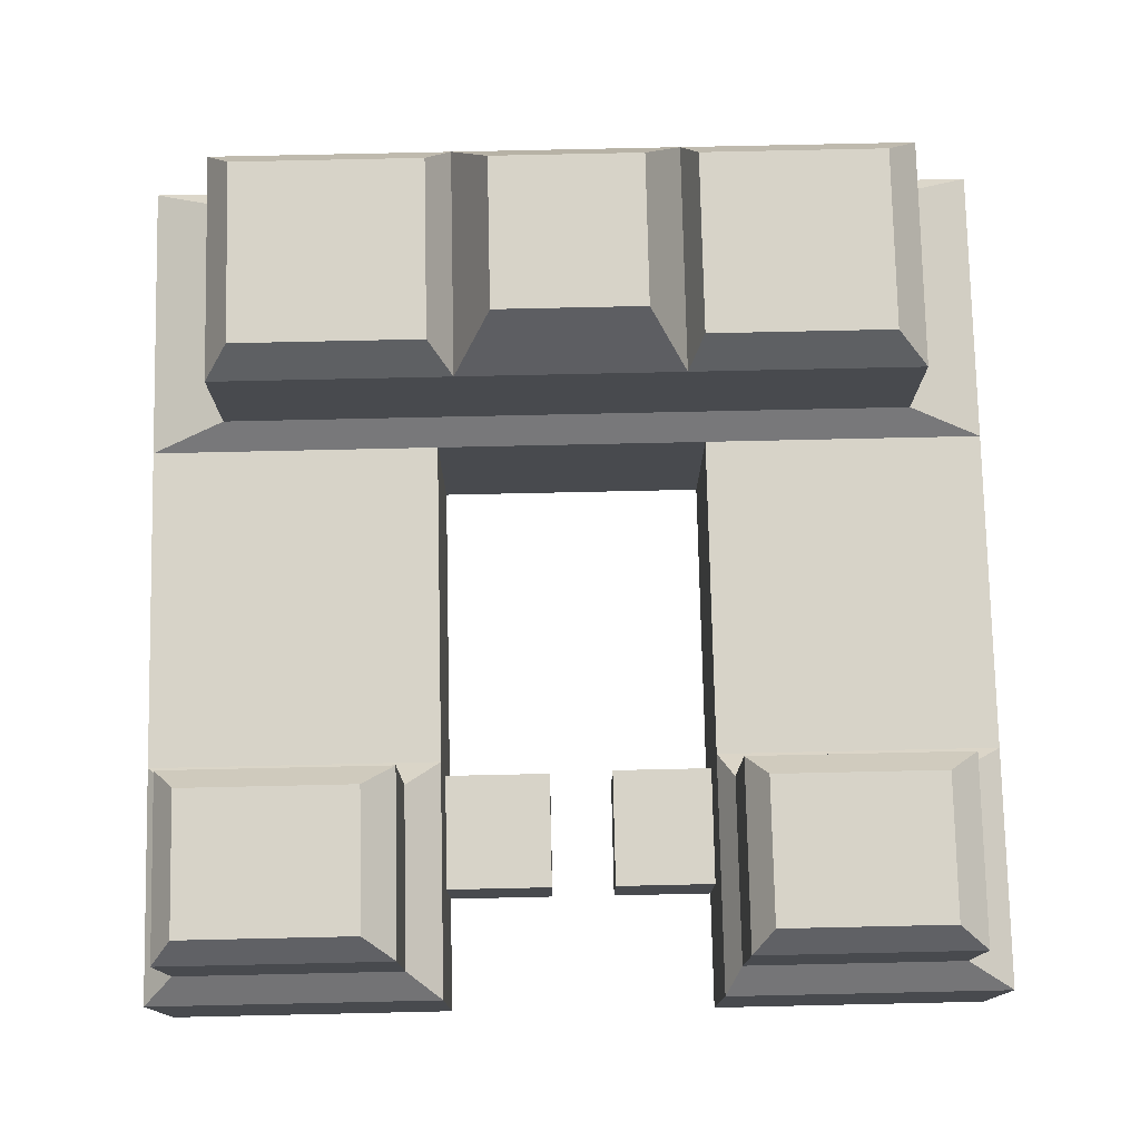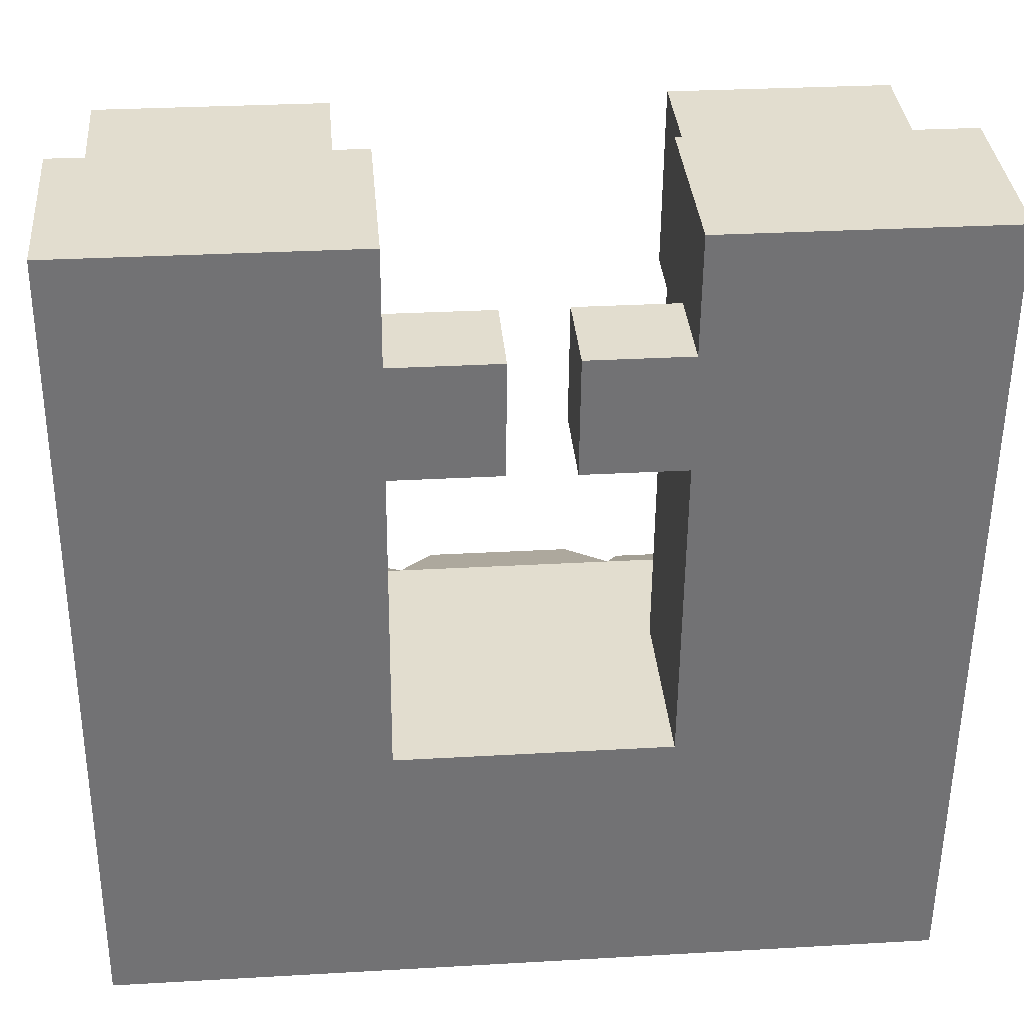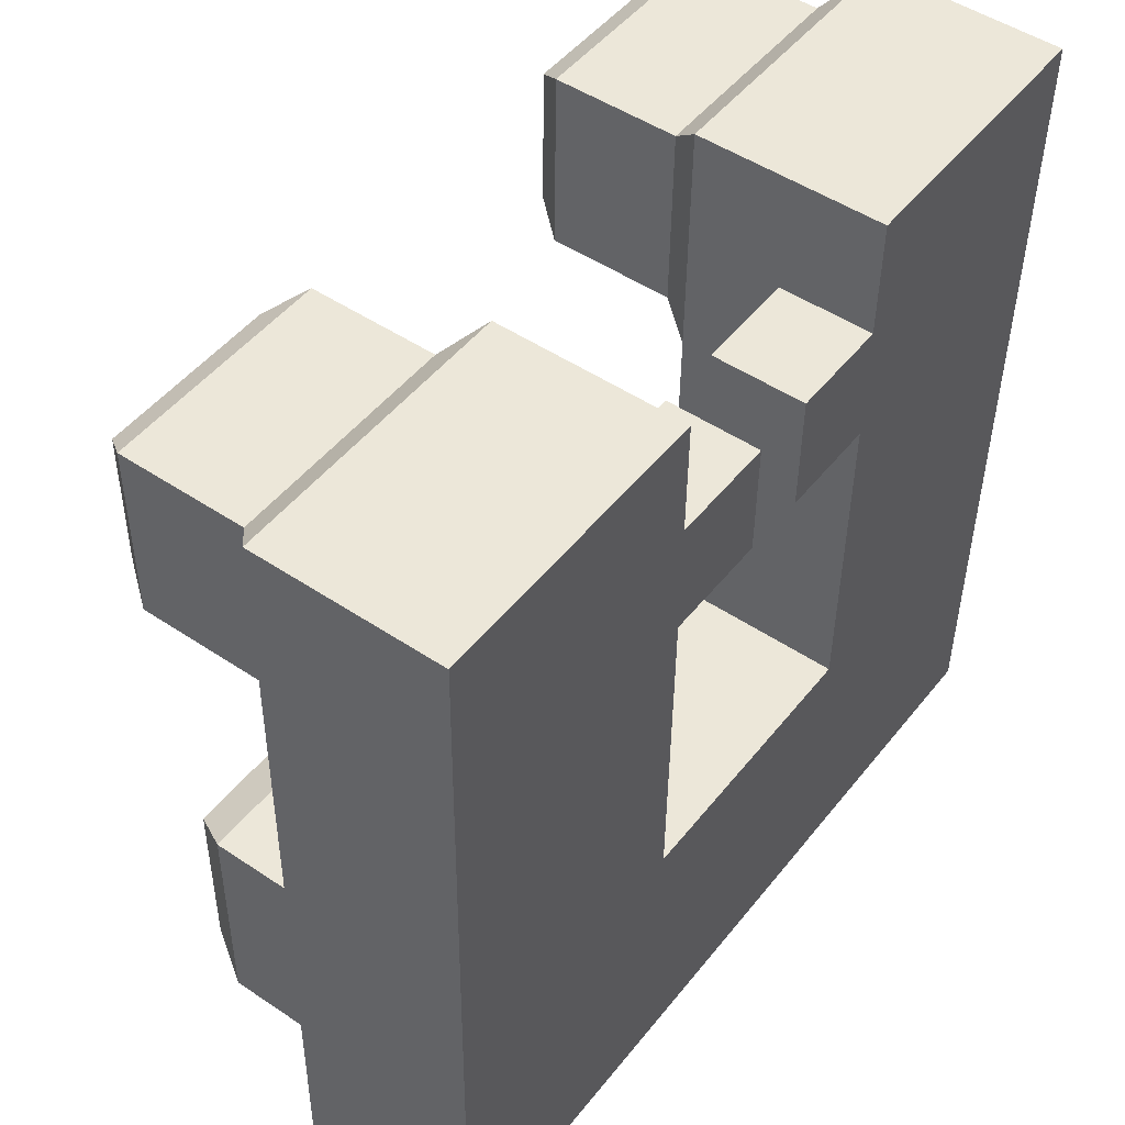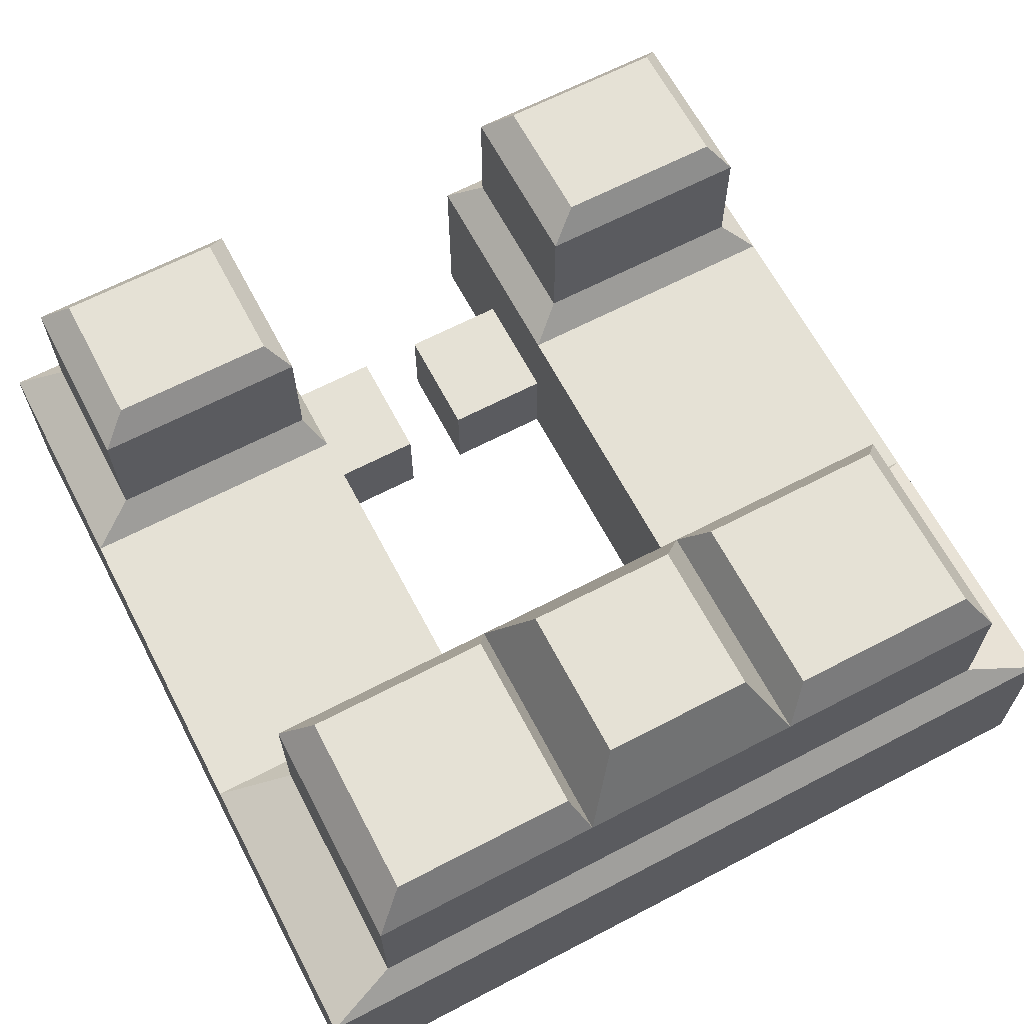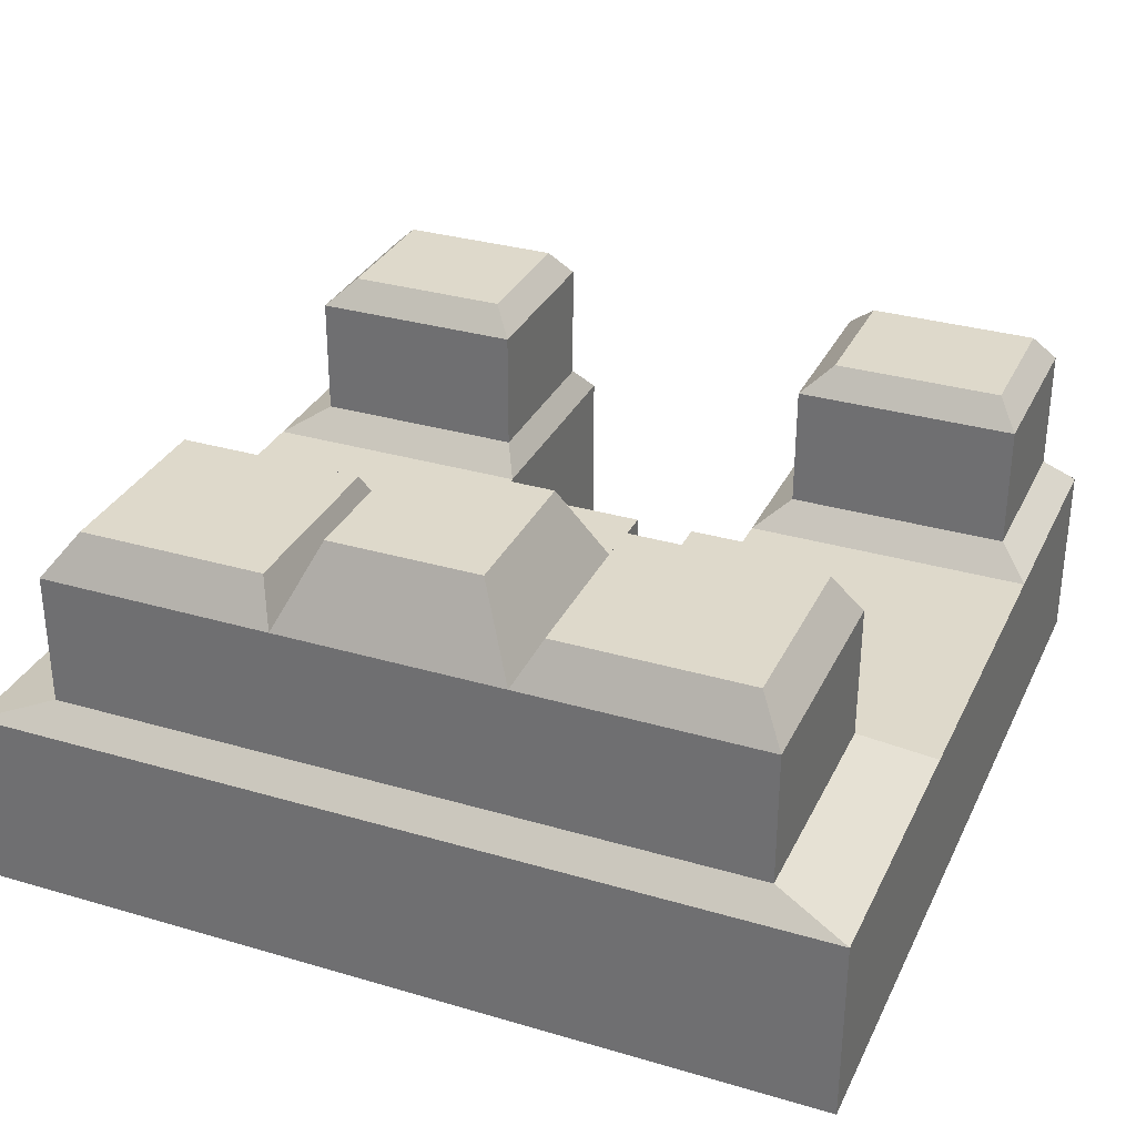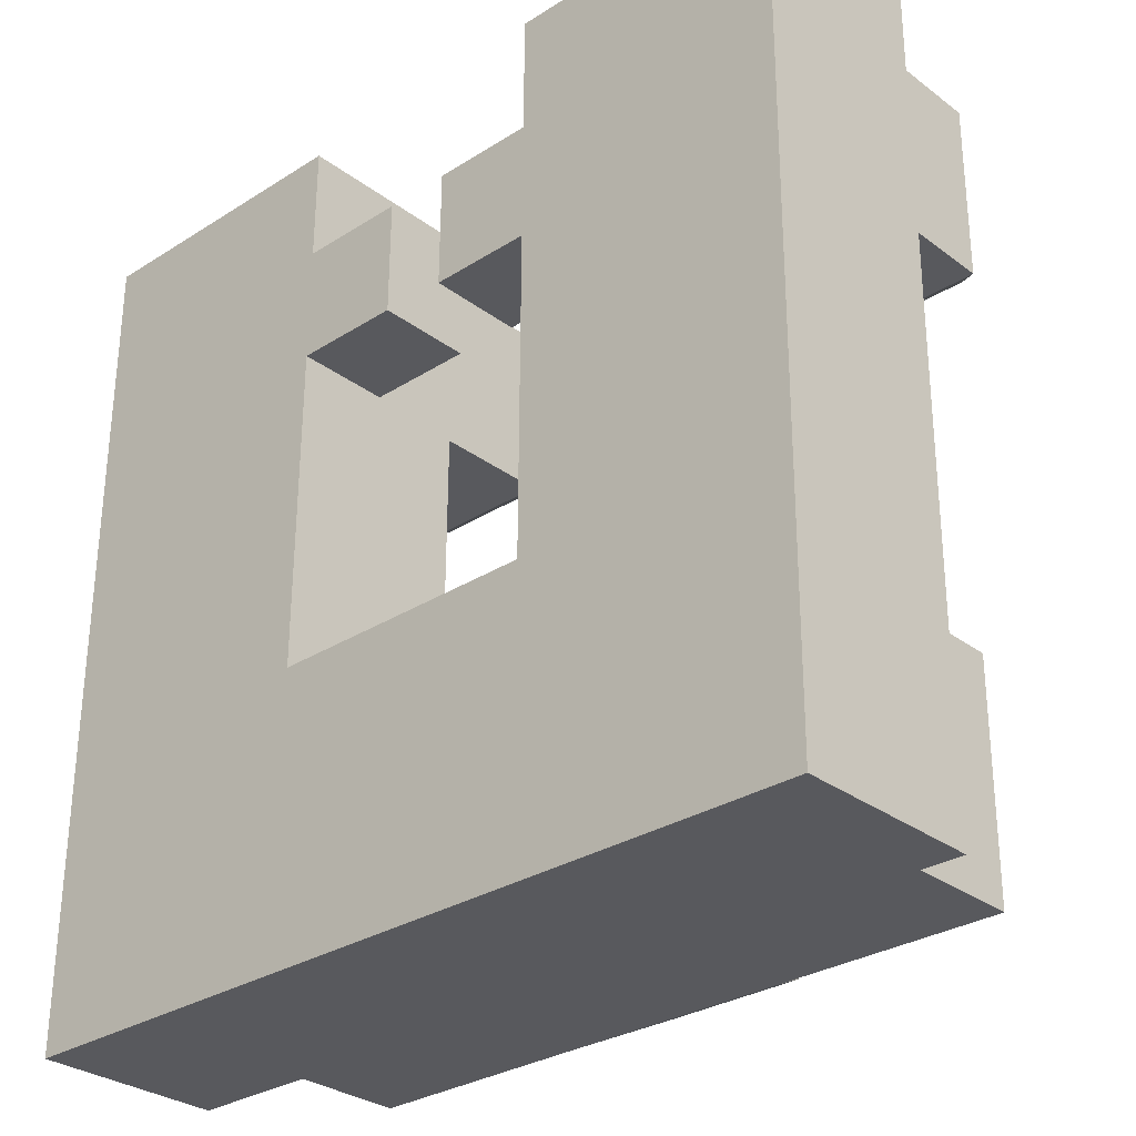
<metadata>
{"format":"obj","ext":"obj","renderer":"f3d","projection":"perspective","resolution":1024,"background":"white","views":[{"elev":76.4,"azim":-0.8,"up":"+Y"},{"elev":34.5,"azim":-4.9,"up":"+Z"},{"elev":49.0,"azim":-53.5,"up":"+Z"},{"elev":65.2,"azim":152.8,"up":"+Y"},{"elev":32.0,"azim":-157.1,"up":"+Y"},{"elev":-30.6,"azim":42.8,"up":"+Z"}]}
</metadata>
<code>
o TC_TEAM
v 12.82 6.44 -10.6
v 12.79 6.453 -13.71
v 2.002 6.456 -13.62
v 2.027 6.443 -10.51
v 9.684 6.454 -13.68
v 9.709 6.44 -10.57
v 5.238 6.442 -10.54
v 5.213 6.455 -13.65
v 4.193 6.099 -3.425
v 1.282 6.1 -3.402
v 1.301 6.089 -1.063
v 4.212 6.089 -1.087
v 10.55 6.087 -1.114
v 13.37 6.086 -1.136
v 13.35 6.096 -3.519
v 10.53 6.097 -3.496
v 8.805 7.081 -10.82
v 8.784 7.092 -13.42
v 6.257 7.093 -13.4
v 6.278 7.081 -10.8
v 1.563 5.733 -14.02
v 1.595 5.716 -10.11
v 5.64 5.715 -10.14
v 5.609 5.732 -14.06
v 9.42 5.731 -14.09
v 9.452 5.714 -10.17
v 13.34 5.73 -14.12
v 13.37 5.713 -10.2
v 13.86 5.615 -3.887
v 10.18 5.616 -3.858
v 10.21 5.603 -0.7502
v 13.88 5.602 -0.7799
v 0.9375 5.605 -0.7068
v 4.734 5.604 -0.7374
v 4.709 5.618 -3.788
v 0.9128 5.619 -3.757
f 24 23 20
f 24 20 19
f 26 25 17
f 25 18 17
f 23 26 17
f 23 17 20
f 25 24 19
f 25 19 18
f 17 18 19
f 17 19 20
f 29 30 15
f 30 16 15
f 32 29 14
f 29 15 14
f 30 31 13
f 30 13 16
f 31 32 14
f 31 14 13
f 33 34 12
f 33 12 11
f 36 33 10
f 33 11 10
f 34 35 9
f 34 9 12
f 35 36 9
f 36 10 9
f 15 16 14
f 16 13 14
f 9 10 11
f 9 11 12
f 23 24 8
f 23 8 7
f 25 26 6
f 25 6 5
f 21 22 4
f 21 4 3
f 24 21 3
f 24 3 8
f 22 23 4
f 23 7 4
f 27 25 2
f 25 5 2
f 1 6 26
f 1 26 28
f 2 1 27
f 1 28 27
f 7 8 3
f 7 3 4
f 6 1 2
f 6 2 5
o Cube.001
v 14.62 3.049 -9.808
v 14.62 -0.09435 -9.821
v 14.58 -0.07346 -14.57
v 14.58 3.07 -14.56
v 9.868 3.05 -9.769
v 9.867 -0.09303 -9.783
v 9.829 -0.07214 -14.53
v 9.83 3.071 -14.52
v 5.243 3.052 -9.732
v 5.205 3.073 -14.48
v 5.204 -0.07085 -14.5
v 5.242 -0.09175 -9.746
v 0.3338 -0.09038 -9.706
v 0.3348 3.053 -9.692
v 0.2954 -0.06949 -14.46
v 0.2964 3.074 -14.44
v 14.66 3.025 -4.36
v 9.912 3.026 -4.322
v 14.66 -0.1183 -4.374
v 9.911 -0.117 -4.335
v 0.378 -0.1145 -4.225
v 5.286 -0.1159 -4.265
v 0.379 3.029 -4.211
v 5.287 3.028 -4.251
v 5.318 -0.1332 -0.3211
v 5.319 3.01 -0.3073
v 0.4108 3.012 -0.2677
v 0.4099 -0.1318 -0.2815
v 14.69 3.007 -0.3425
v 14.69 -0.136 -0.3563
v 9.944 3.009 -0.3041
v 9.943 -0.1347 -0.3179
v 9.944 3.009 -0.3041
v 14.69 3.007 -0.3425
v 9.912 3.026 -4.322
v 14.66 3.025 -4.36
v 10.18 3.51 -3.867
v 13.86 3.509 -3.897
v 13.88 3.496 -0.7892
v 10.21 3.497 -0.7595
v 4.733 3.498 -0.7467
v 0.9368 3.499 -0.716
v 0.9122 3.513 -3.766
v 4.709 3.512 -3.797
v 0.9128 5.619 -3.757
v 4.709 5.618 -3.788
v 4.734 5.604 -0.7374
v 0.9375 5.605 -0.7068
v 13.88 5.602 -0.7799
v 10.21 5.603 -0.7502
v 10.18 5.616 -3.858
v 13.86 5.615 -3.887
v 1.594 3.486 -10.12
v 1.562 3.503 -14.03
v 5.608 3.502 -14.07
v 5.639 3.485 -10.15
v 9.451 3.484 -10.18
v 9.42 3.501 -14.1
v 13.34 3.5 -14.13
v 13.37 3.483 -10.21
v 13.37 5.713 -10.2
v 13.34 5.73 -14.12
v 9.452 5.714 -10.17
v 9.42 5.731 -14.09
v 5.609 5.732 -14.06
v 5.64 5.715 -10.14
v 1.595 5.716 -10.11
v 1.563 5.733 -14.02
v 9.911 1.455 -4.329
v 5.287 1.456 -4.258
v 5.303 3.019 -2.279
v 5.319 1.439 -0.3142
v 5.302 -0.1245 -2.293
v 9.927 -0.1258 -2.327
v 9.944 1.437 -0.311
v 9.928 3.018 -2.313
v 5.303 1.447 -2.286
v 9.928 1.446 -2.32
v 7.113 -0.125 -2.308
v 7.114 1.447 -2.301
v 7.098 1.455 -4.272
v 7.097 -0.1164 -4.279
v 8.195 1.455 -4.315
v 8.211 1.446 -2.306
v 8.21 -0.1253 -2.313
v 8.194 -0.1165 -4.322
f 105 41 42
f 56 105 42
f 105 54 41
f 106 48 45
f 60 106 45
f 106 58 48
f 109 64 57
f 58 109 57
f 109 61 64
f 108 63 64
f 61 108 64
f 108 62 63
f 110 55 66
f 68 110 66
f 110 56 55
f 111 66 65
f 67 111 65
f 111 68 66
f 107 80 77
f 62 107 77
f 107 60 80
f 119 122 121
f 119 121 120
f 105 56 122
f 105 122 119
f 56 110 121
f 56 121 122
f 110 114 120
f 110 120 121
f 114 105 119
f 114 119 120
f 118 117 116
f 118 116 115
f 58 106 117
f 58 117 118
f 109 58 118
f 109 118 115
f 106 113 116
f 106 116 117
f 113 109 115
f 113 115 116
f 112 114 111
f 112 111 67
f 114 110 68
f 114 68 111
f 54 105 114
f 54 114 112
f 109 113 108
f 109 108 61
f 113 107 62
f 113 62 108
f 106 60 113
f 60 107 113
f 90 89 103
f 90 103 104
f 91 90 104
f 91 104 101
f 89 92 102
f 89 102 103
f 92 93 99
f 92 99 102
f 94 91 101
f 94 101 100
f 95 94 100
f 95 100 98
f 93 96 99
f 96 97 99
f 96 95 98
f 96 98 97
f 37 40 96
f 40 95 96
f 41 37 96
f 41 96 93
f 40 44 95
f 44 94 95
f 44 46 94
f 46 91 94
f 45 41 93
f 45 93 92
f 50 45 89
f 45 92 89
f 46 52 90
f 46 90 91
f 52 50 89
f 52 89 90
f 74 73 87
f 74 87 88
f 75 74 88
f 75 88 85
f 73 76 87
f 76 86 87
f 76 75 86
f 75 85 86
f 78 77 83
f 78 83 84
f 79 78 84
f 79 84 81
f 77 80 83
f 80 82 83
f 80 79 81
f 80 81 82
f 60 59 80
f 59 79 80
f 59 63 79
f 63 78 79
f 63 62 77
f 63 77 78
f 69 70 75
f 69 75 76
f 71 69 76
f 71 76 73
f 70 72 75
f 72 74 75
f 72 71 74
f 71 73 74
f 53 54 71
f 53 71 72
f 55 53 65
f 55 65 66
f 59 57 64
f 59 64 63
f 45 50 59
f 45 59 60
f 50 49 57
f 50 57 59
f 49 48 58
f 49 58 57
f 38 37 53
f 38 53 55
f 42 38 56
f 38 55 56
f 37 41 53
f 41 54 53
f 50 52 51
f 50 51 49
f 46 47 51
f 46 51 52
f 47 48 49
f 47 49 51
f 42 41 45
f 42 45 48
f 43 42 48
f 43 48 47
f 44 43 47
f 44 47 46
f 39 43 44
f 39 44 40
f 38 42 39
f 42 43 39
f 37 38 39
f 37 39 40

</code>
